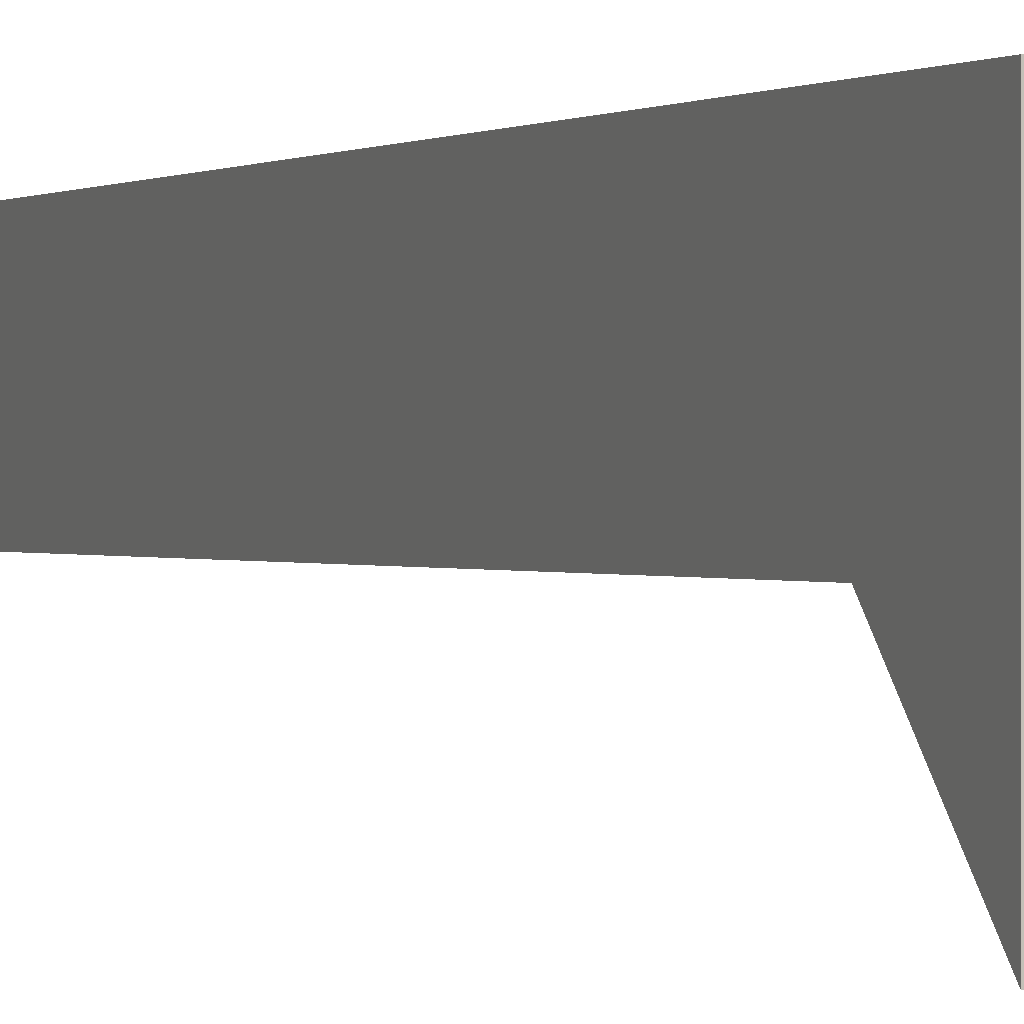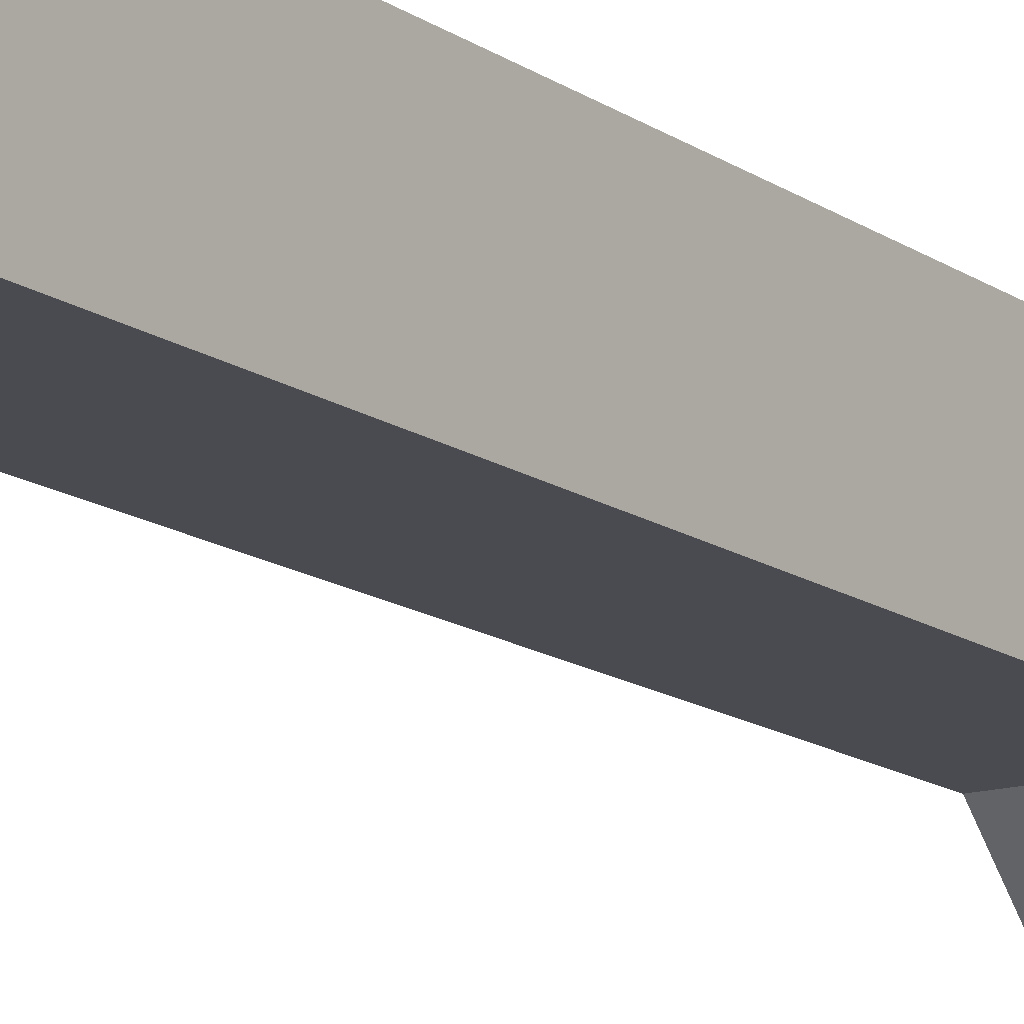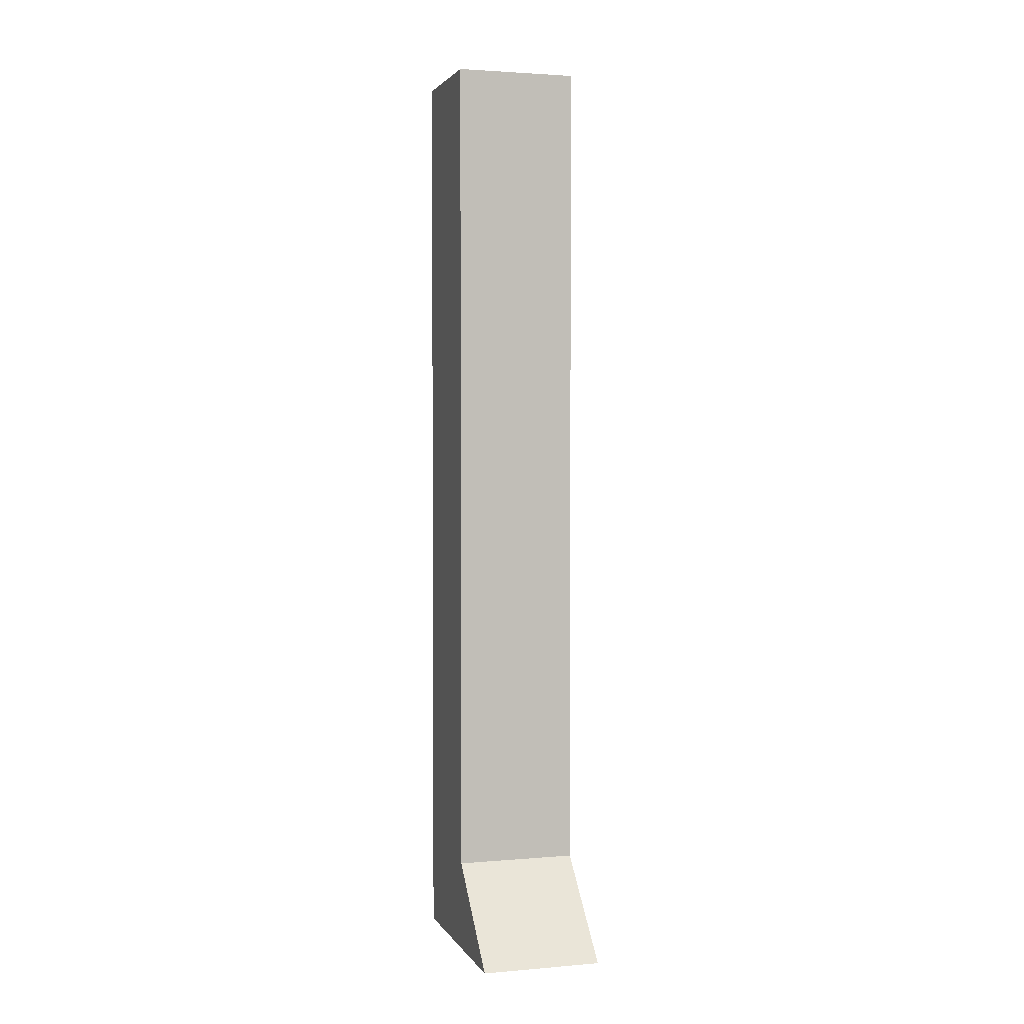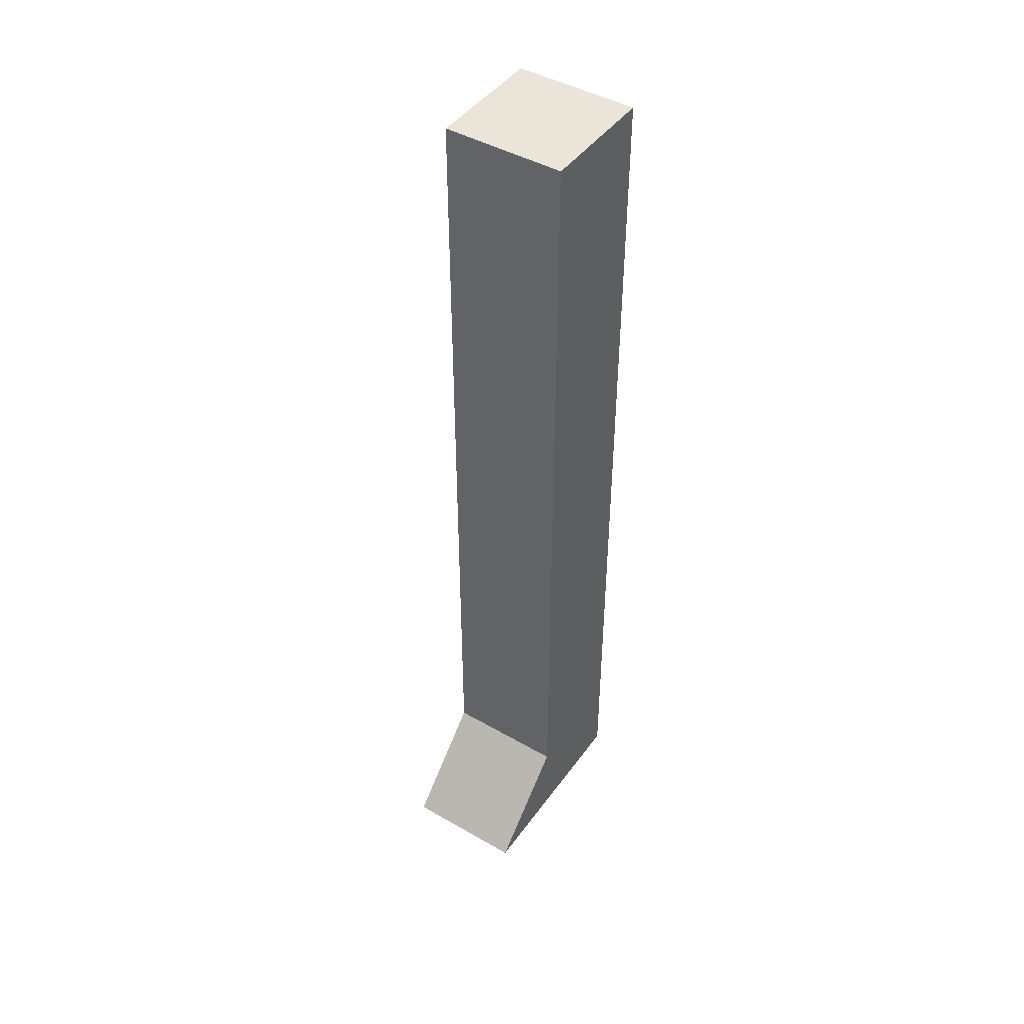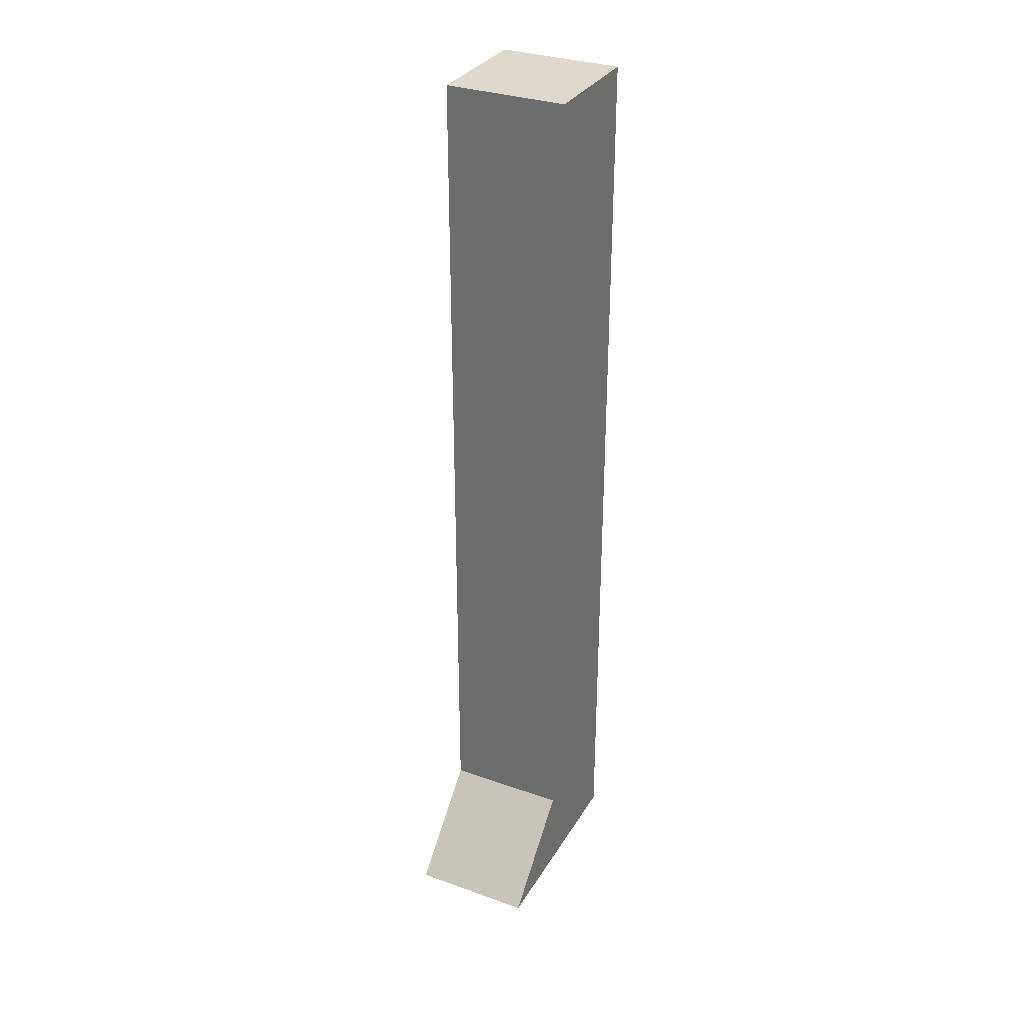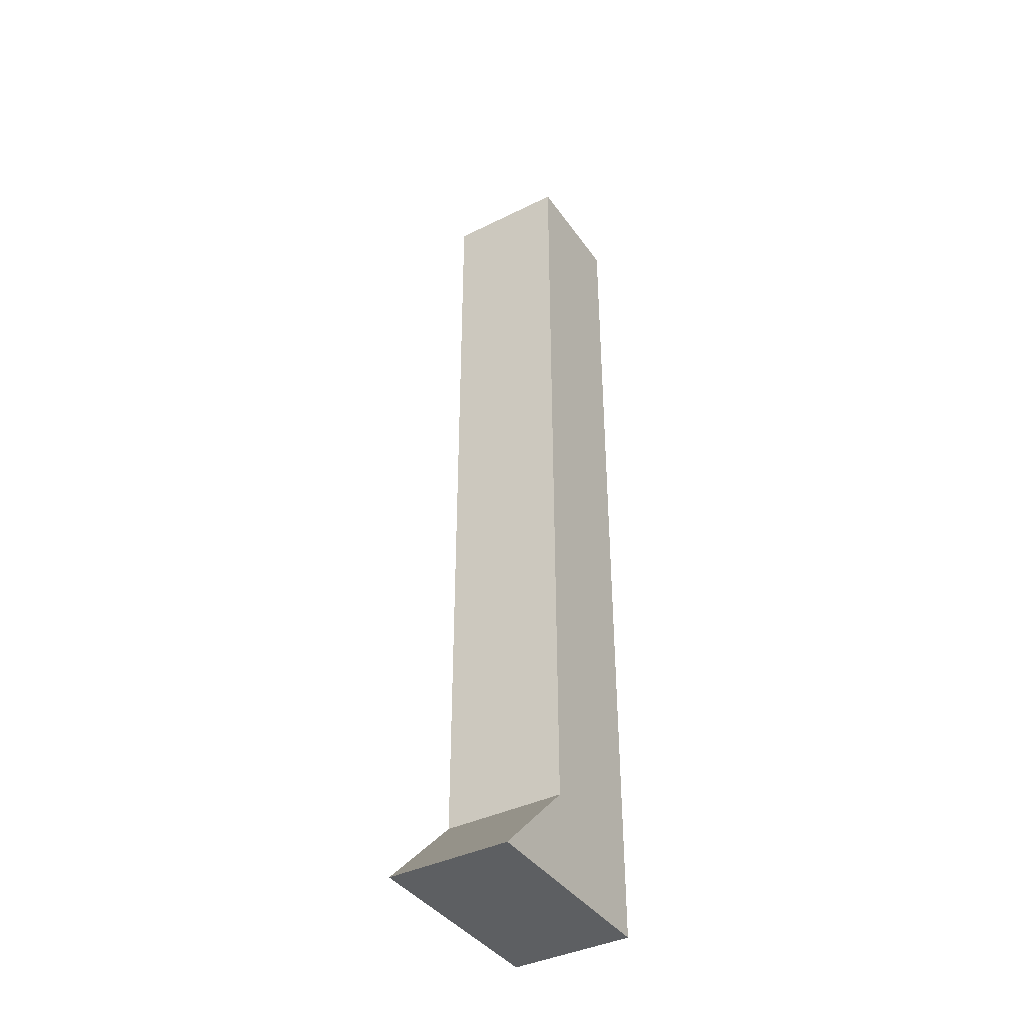
<metadata>
{"format":"obj","ext":"obj","renderer":"f3d","projection":"perspective","resolution":1024,"background":"white","views":[{"elev":0.3,"azim":158.2,"up":"+Y"},{"elev":-14.4,"azim":34.3,"up":"+Y"},{"elev":2.4,"azim":-16.7,"up":"+Z"},{"elev":45.2,"azim":33.6,"up":"+Z"},{"elev":32.2,"azim":26.4,"up":"+Z"},{"elev":-39.6,"azim":31.6,"up":"+Z"}]}
</metadata>
<code>
g pb_Mesh400686
v 0 0 6.625
v -1 0 6.625
v 0 1 6.625
v -1 1 6.625
v -1 -0.75 -1
v 0 -0.75 -1
v -1 1 -1
v 0 1 -1
v 0 -0.75 -1
v 0 0 -0.25
v 0 1 -1
v 0 1 1.125
v 0 -0.75 -1
v -1 -0.75 -1
v 0 0 -0.25
v -1 0 -0.25
v 0 0 -0.25
v -1 0 -0.25
v 0 0 4.5
v -1 0 4.5
v 0 1 4
v 0 0 4.5
v -1 0 -0.25
v -1 1 1.125
v -1 0 4.5
v -1 1 4
v 0 0 6.625
v -1 0 6.625
v 0 1 6.625
v 0 0 6.625
v -1 0 6.625
v -1 1 6.625
v -1 1 -1
v -1 -0.75 -1
v 0 1 1.125
v -1 1 1.125
v 0 1 -1
v -1 1 -1
v -1 1 4
v 0 1 4
v -1 1 6.625
v 0 1 6.625
g pb_Mesh400686_0
f 3 2 1
f 3 4 2
f 7 6 5
f 7 8 6
f 11 10 9
f 11 12 10
f 15 14 13
f 15 16 14
f 19 18 17
f 19 20 18
f 21 10 12
f 21 22 10
f 25 24 23
f 25 26 24
f 27 20 19
f 27 28 20
f 29 22 21
f 29 30 22
f 31 26 25
f 31 32 26
f 24 33 23
f 33 34 23
g pb_Mesh400686_1
f 37 36 35
f 37 38 36
f 39 35 36
f 39 40 35
f 41 40 39
f 41 42 40

</code>
